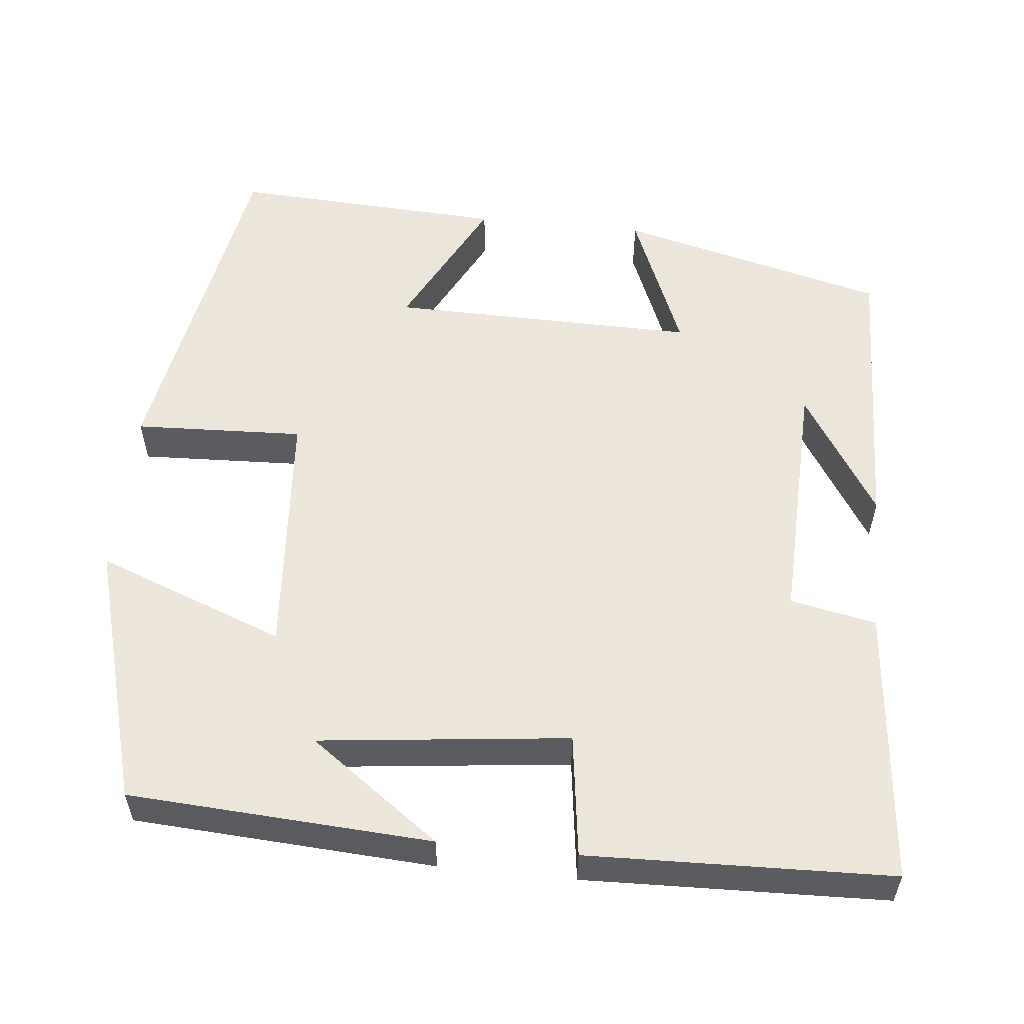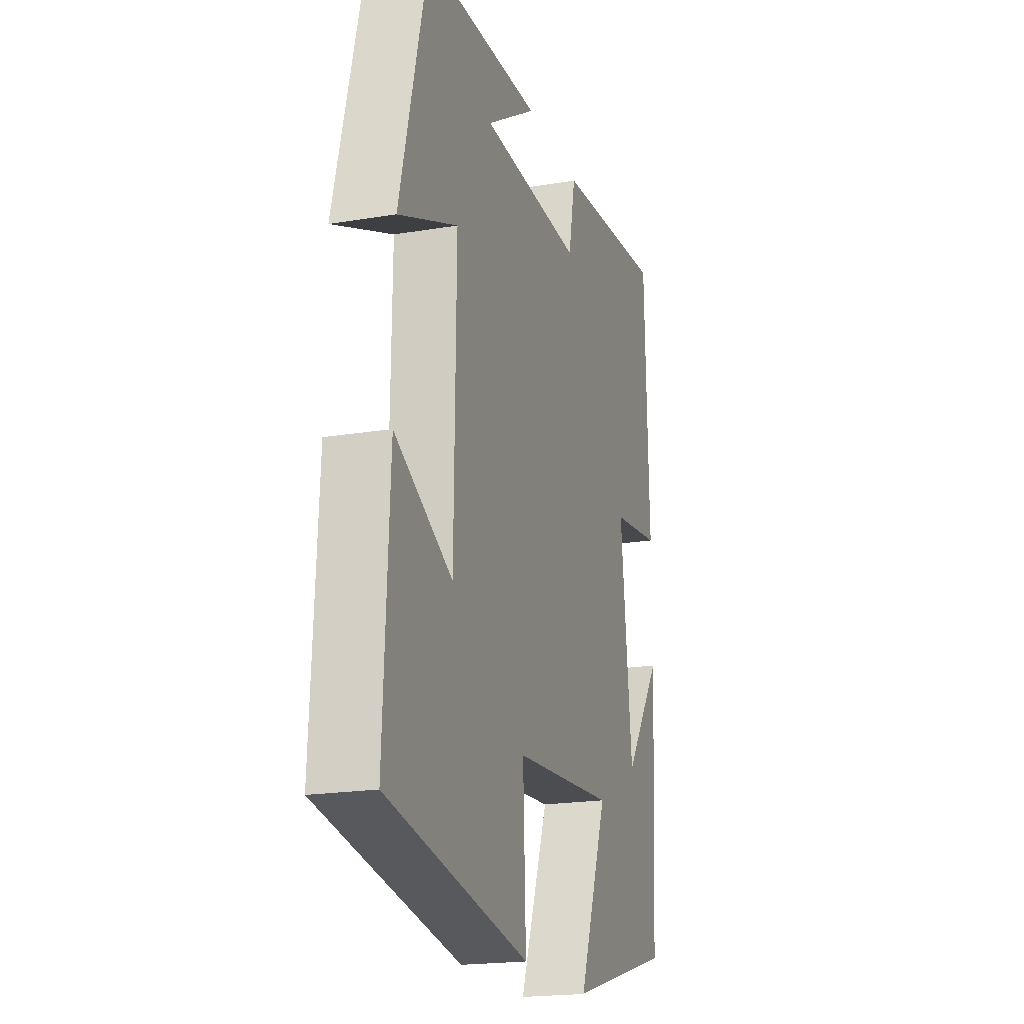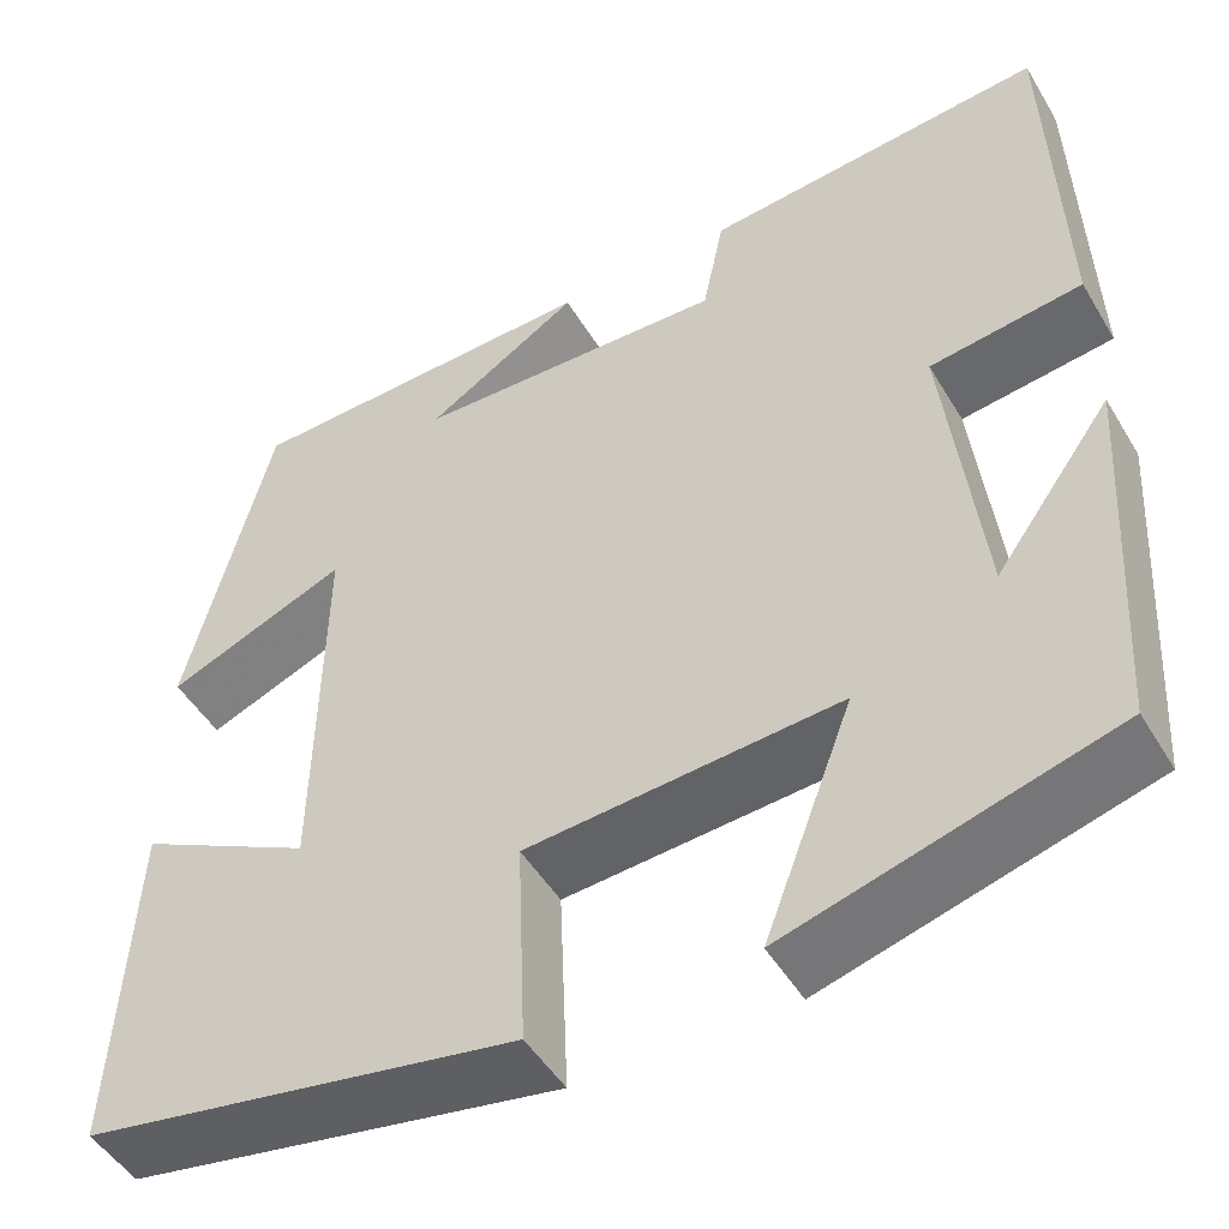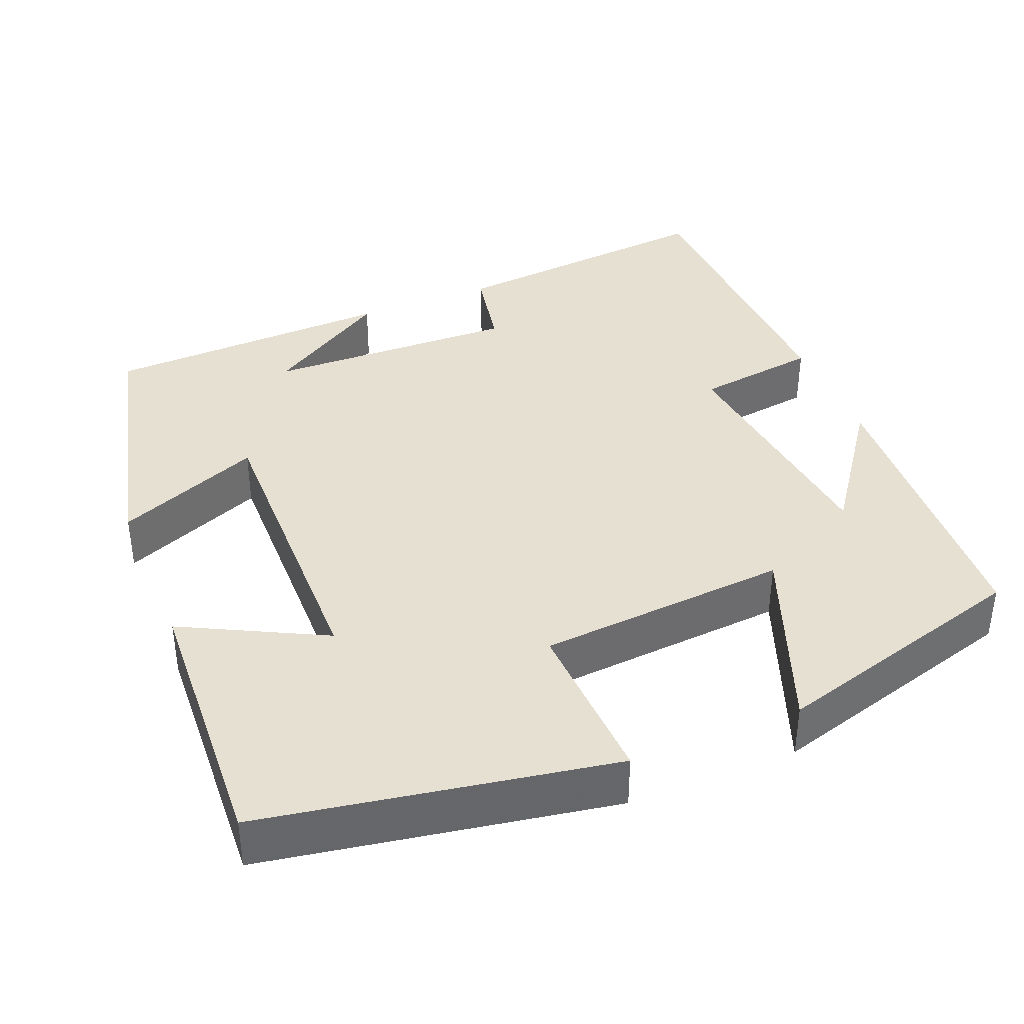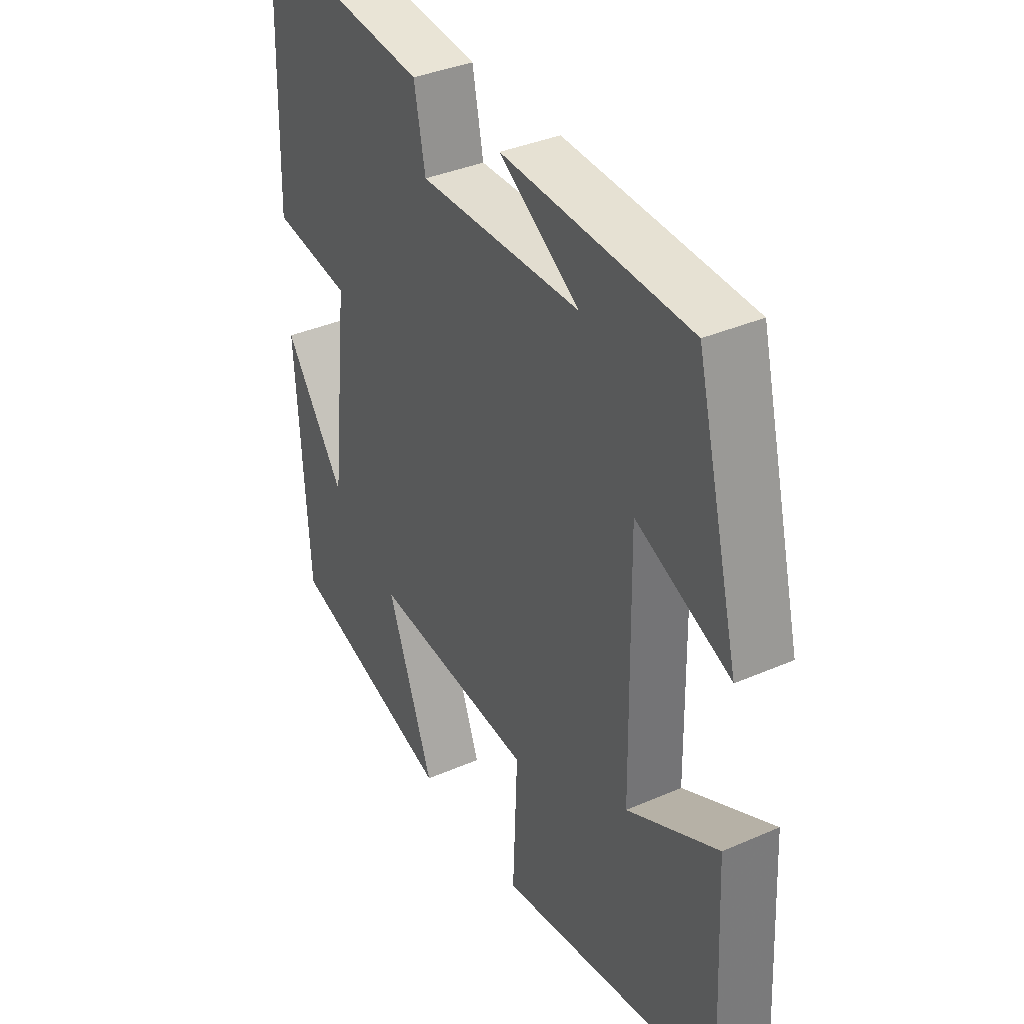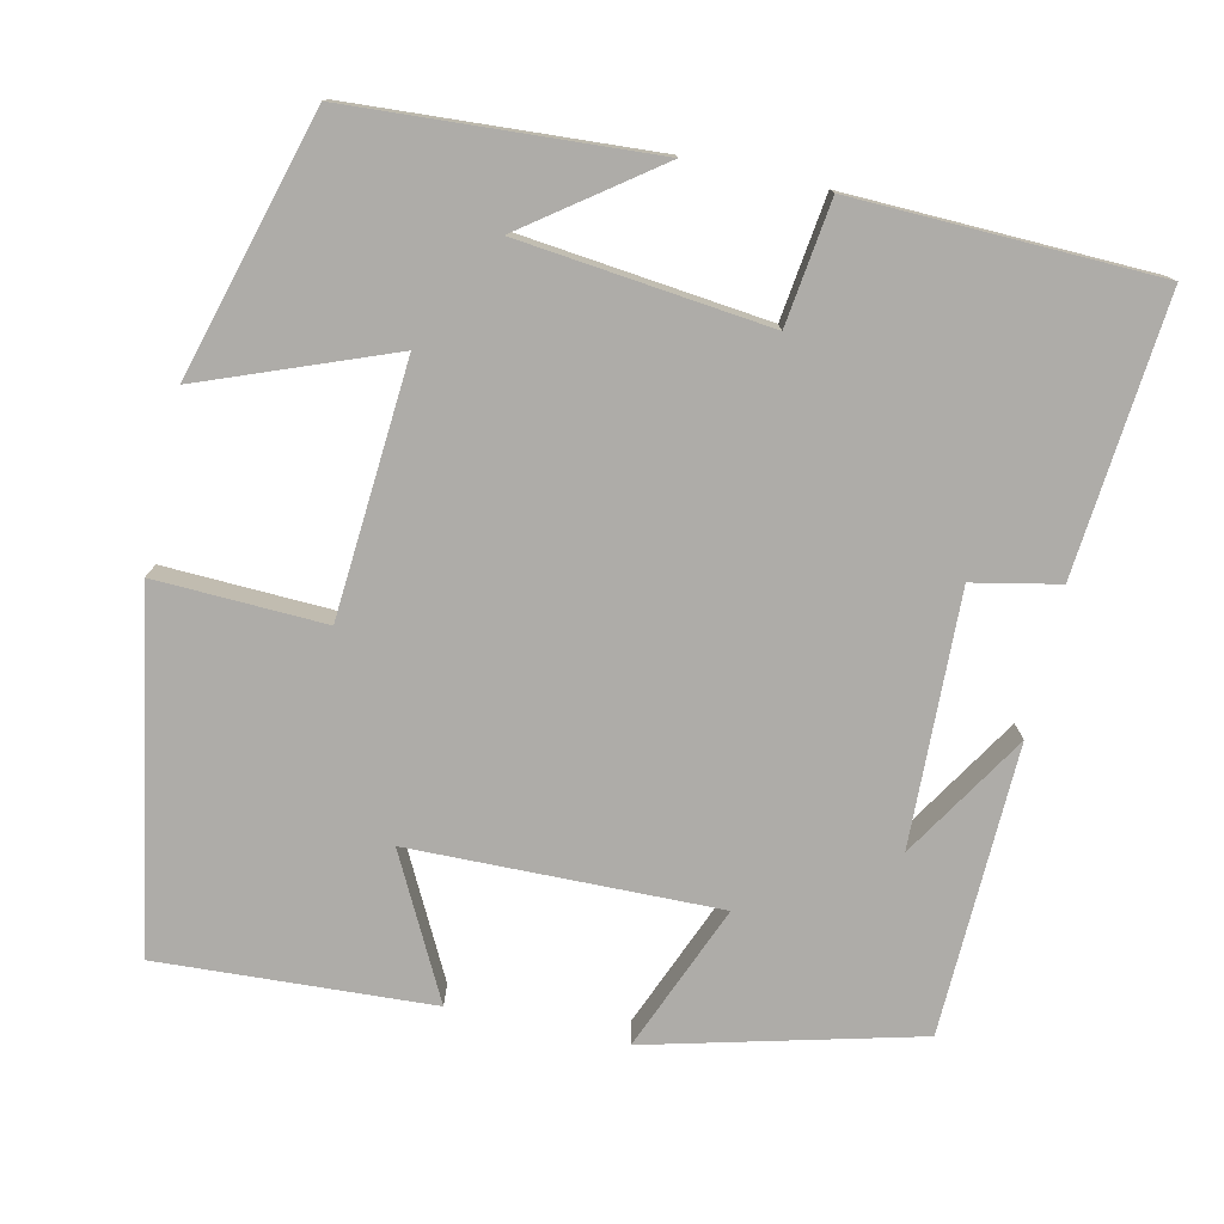
<metadata>
{"format":"obj","ext":"obj","renderer":"f3d","projection":"perspective","resolution":1024,"background":"white","views":[{"elev":55.6,"azim":-84.1,"up":"+Y"},{"elev":-19.9,"azim":107.1,"up":"+Z"},{"elev":-48.6,"azim":-150.3,"up":"+Z"},{"elev":38.5,"azim":157.7,"up":"+Y"},{"elev":36.9,"azim":60.6,"up":"+Z"},{"elev":-76.9,"azim":-102.4,"up":"+Y"}]}
</metadata>
<code>
v -0.488 0.07 0.533
v -0.138 0.07 0.5
v -0.116 0.07 0.391
v 0.204 0.07 0.401
v 0.046 0.07 0.5
v 0.414 0.07 0.488
v 0.5 0.07 0.147
v 0.315 0.07 0.223
v 0.321 0.07 -0.167
v 0.5 0.07 -0.075
v 0.518 0.07 -0.422
v 0.074 0.07 -0.5
v 0.083 0.07 -0.285
v -0.237 0.07 -0.261
v -0.146 0.07 -0.5
v -0.477 0.07 -0.406
v -0.5 0.07 -0.023
v -0.38 0.07 -0.188
v -0.344 0.07 0.128
v -0.5 0.07 0.149
v -0.488 0 0.533
v -0.138 0 0.5
v -0.116 0 0.391
v 0.204 0 0.401
v 0.046 0 0.5
v 0.414 0 0.488
v 0.5 0 0.147
v 0.315 0 0.223
v 0.321 0 -0.167
v 0.5 0 -0.075
v 0.518 0 -0.422
v 0.074 0 -0.5
v 0.083 0 -0.285
v -0.237 0 -0.261
v -0.146 0 -0.5
v -0.477 0 -0.406
v -0.5 0 -0.023
v -0.38 0 -0.188
v -0.344 0 0.128
v -0.5 0 0.149
f 19 20 1 2
f 18 19 2 3
f 16 17 18
f 14 15 16 18
f 13 14 18 3
f 11 12 13
f 9 10 11
f 9 11 13 3
f 6 7 8
f 4 5 6
f 4 6 8
f 3 4 8 9
f 22 21 40 39
f 23 22 39 38
f 38 37 36
f 38 36 35 34
f 23 38 34 33
f 33 32 31
f 31 30 29
f 23 33 31 29
f 28 27 26
f 26 25 24
f 28 26 24
f 29 28 24 23
f 1 21 22 2
f 2 22 23 3
f 3 23 24 4
f 4 24 25 5
f 5 25 26 6
f 6 26 27 7
f 7 27 28 8
f 8 28 29 9
f 9 29 30 10
f 10 30 31 11
f 11 31 32 12
f 12 32 33 13
f 13 33 34 14
f 14 34 35 15
f 15 35 36 16
f 16 36 37 17
f 17 37 38 18
f 18 38 39 19
f 19 39 40 20
f 20 40 21 1

</code>
